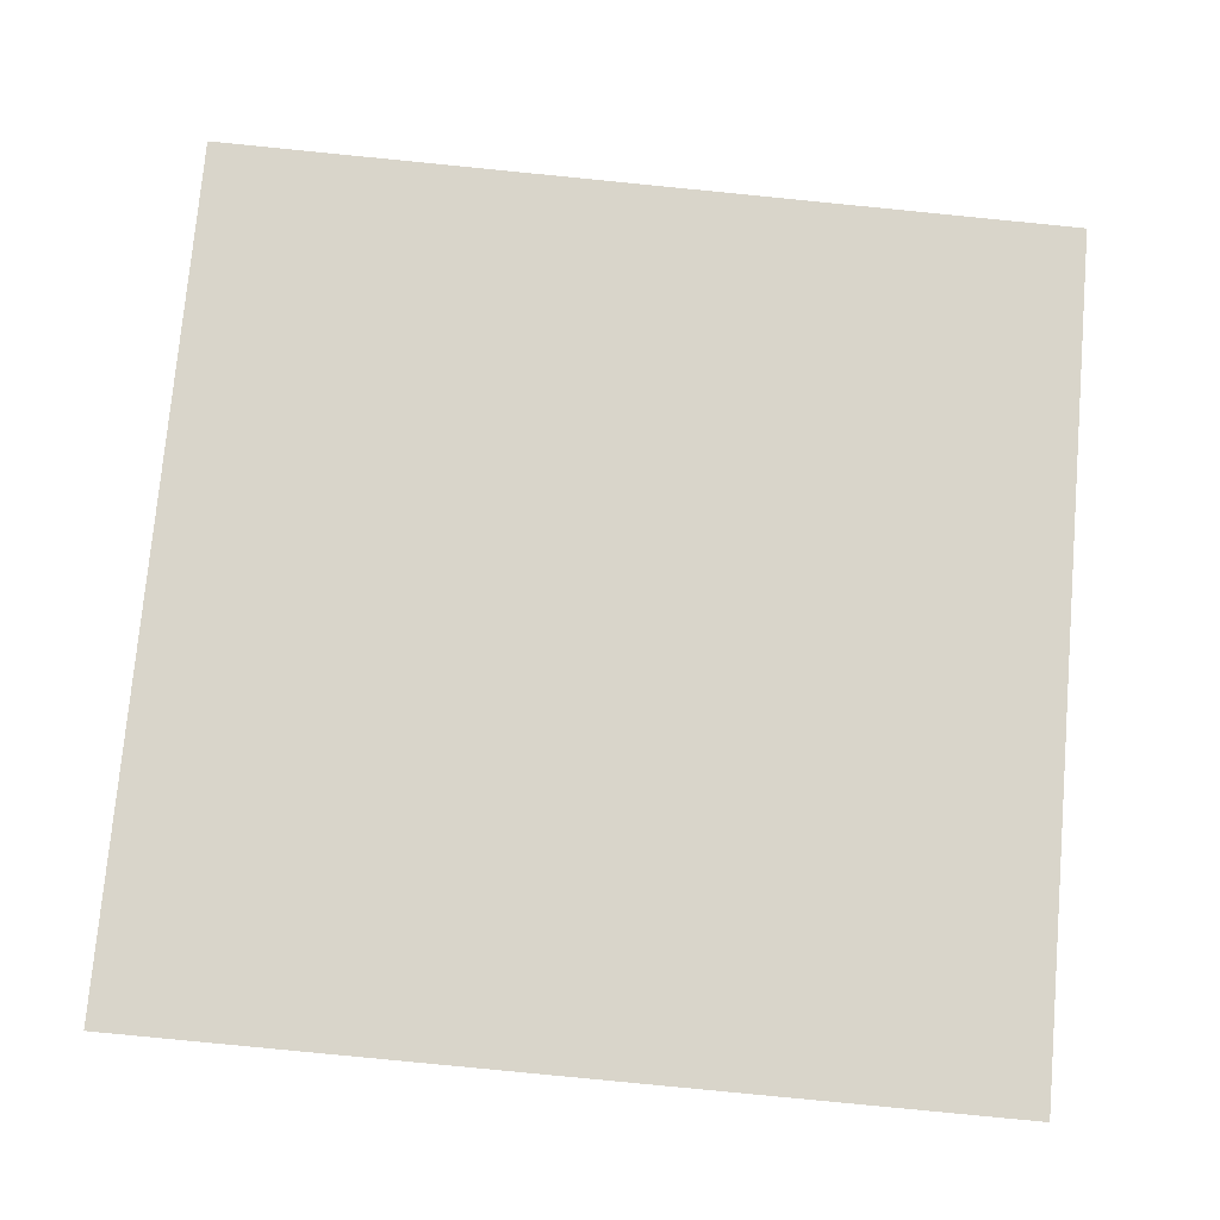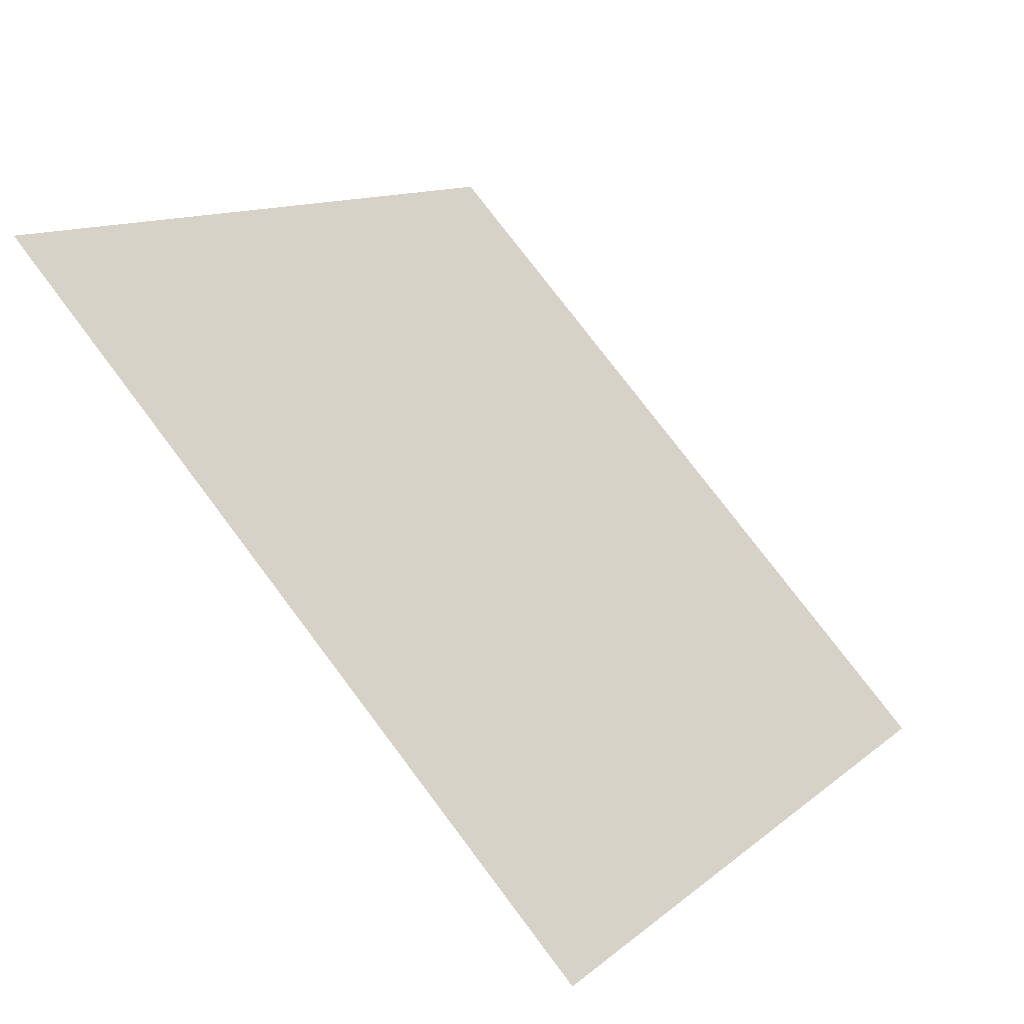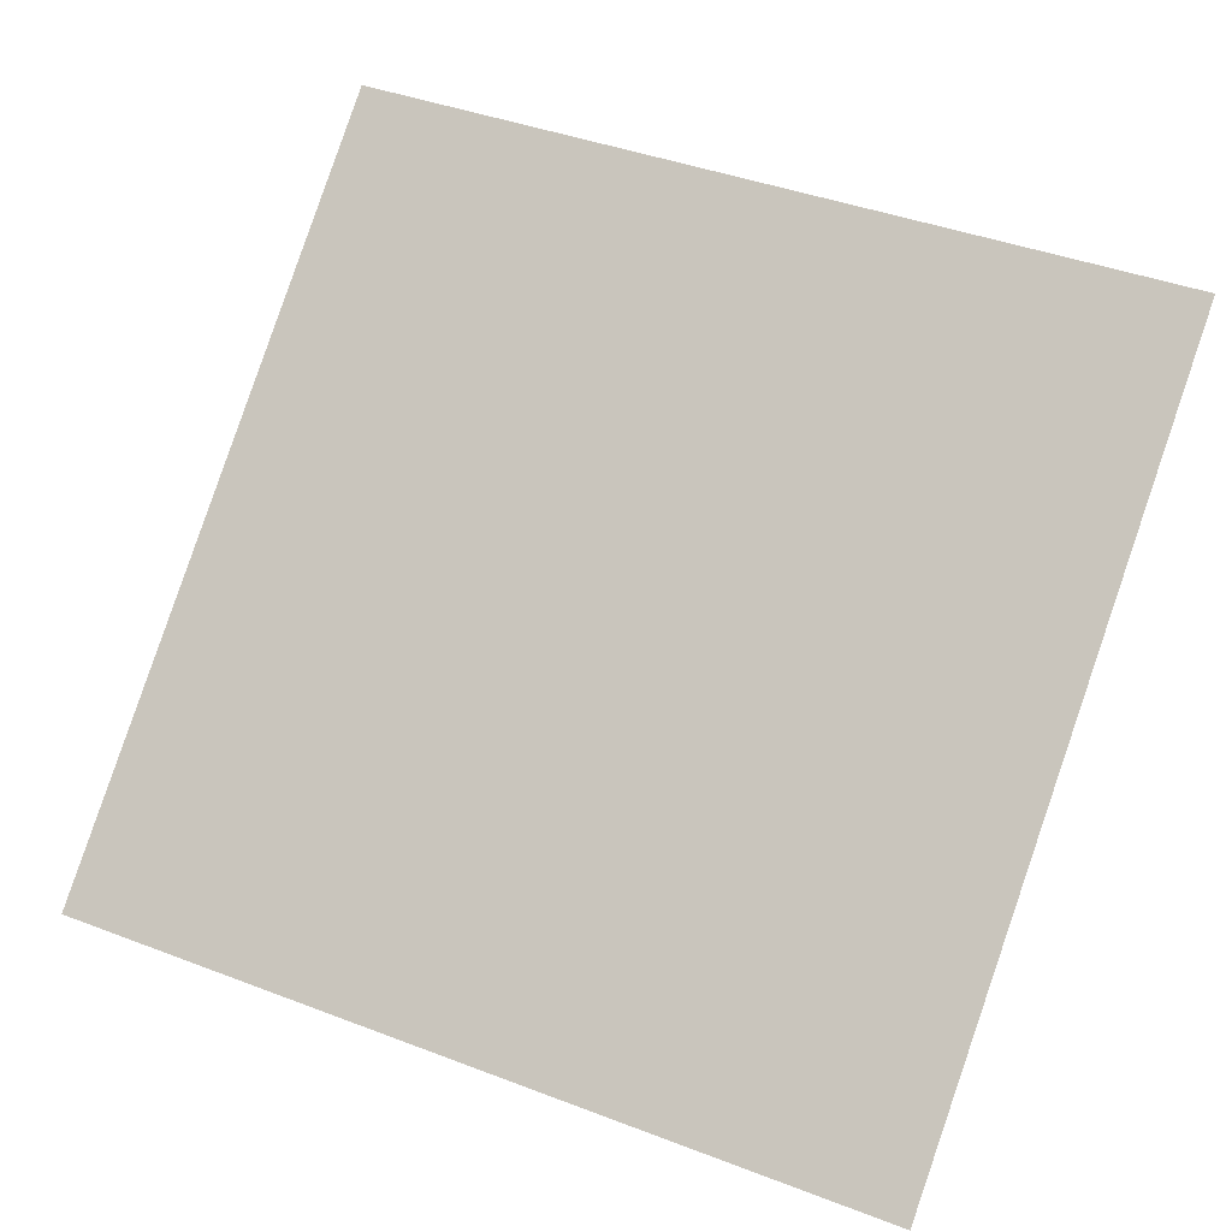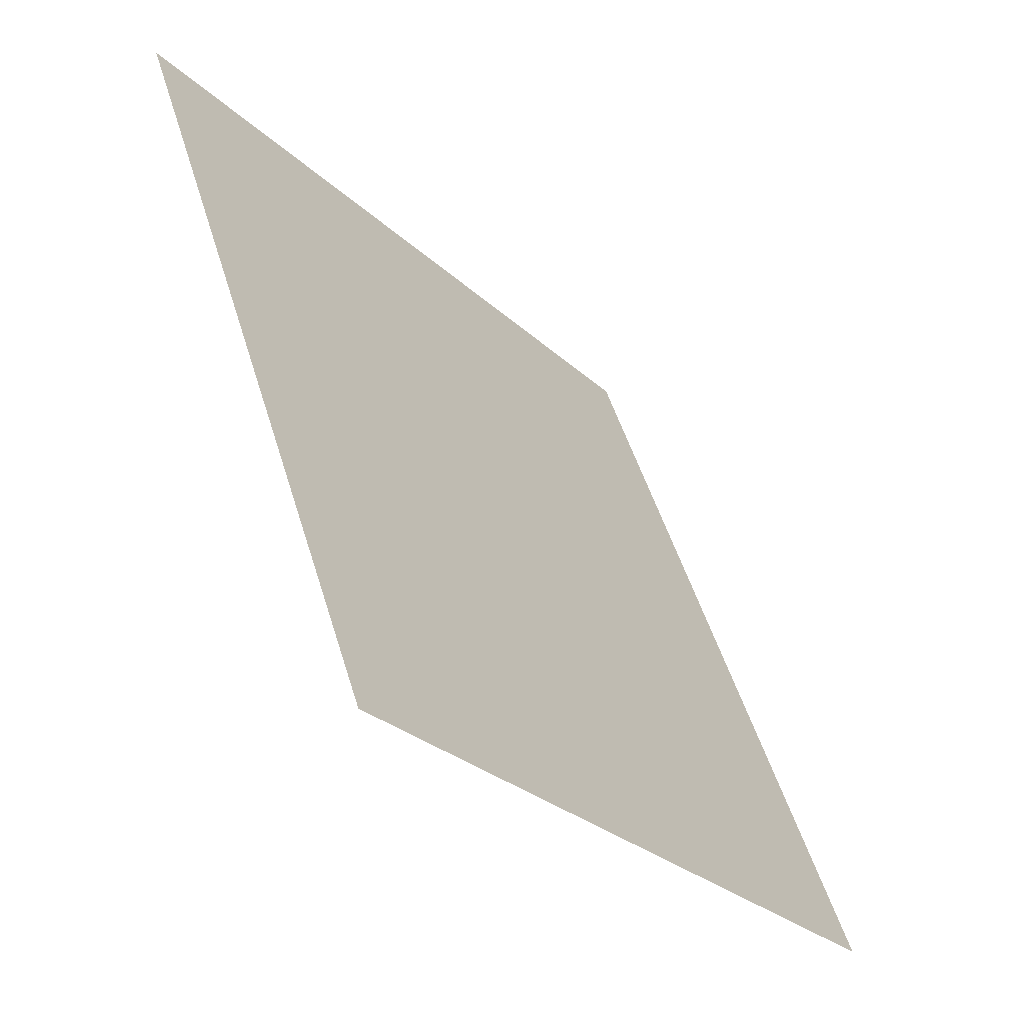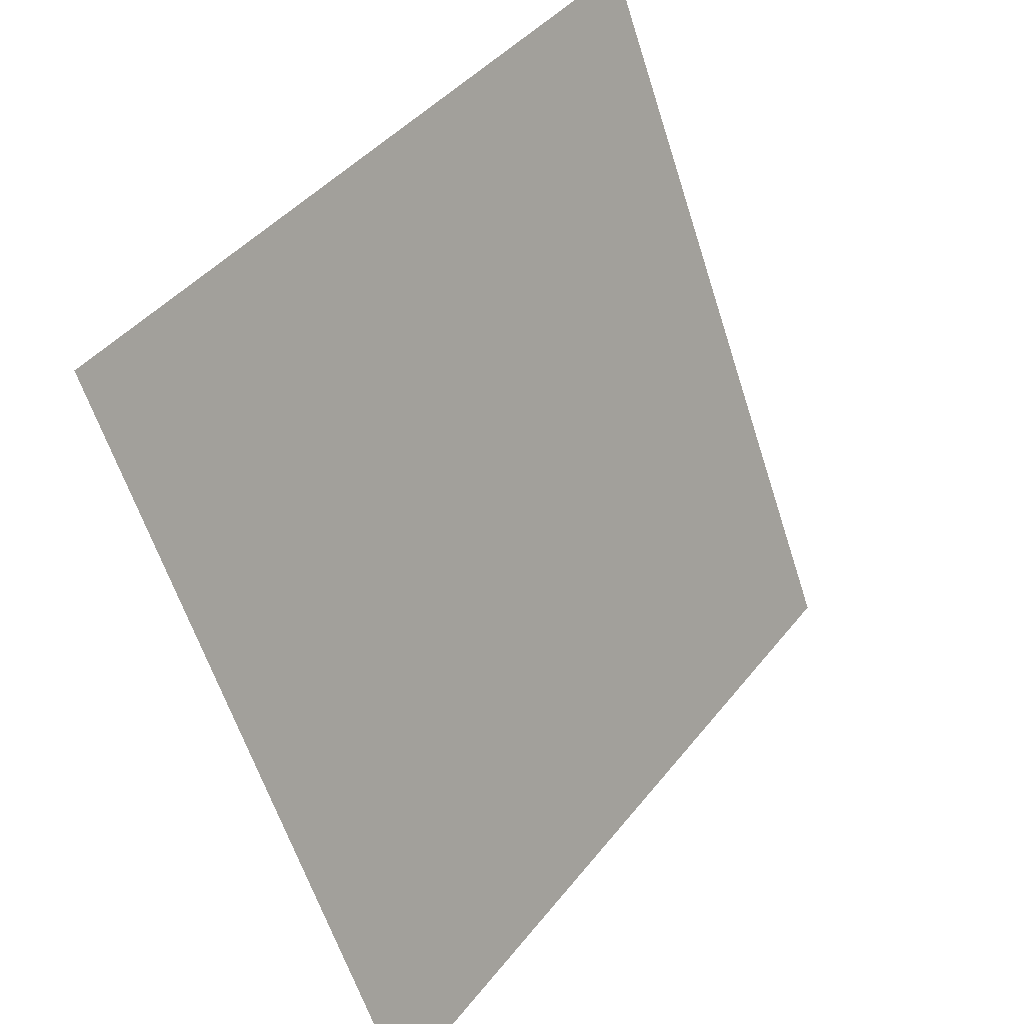
<metadata>
{"format":"obj","ext":"obj","renderer":"f3d","projection":"perspective","resolution":1024,"background":"white","views":[{"elev":-68.2,"azim":-4.9,"up":"+Y"},{"elev":77.6,"azim":-128.4,"up":"+Z"},{"elev":45.0,"azim":-154.8,"up":"+Y"},{"elev":51.2,"azim":-108.0,"up":"+Z"},{"elev":-61.2,"azim":106.3,"up":"+Z"}]}
</metadata>
<code>
v 0.2609 0.5084 0.142
v 0.2543 0.5086 0.1421
v 0.2544 0.5125 0.1473
v 0.261 0.5123 0.1473
f 4 3 2 1

</code>
